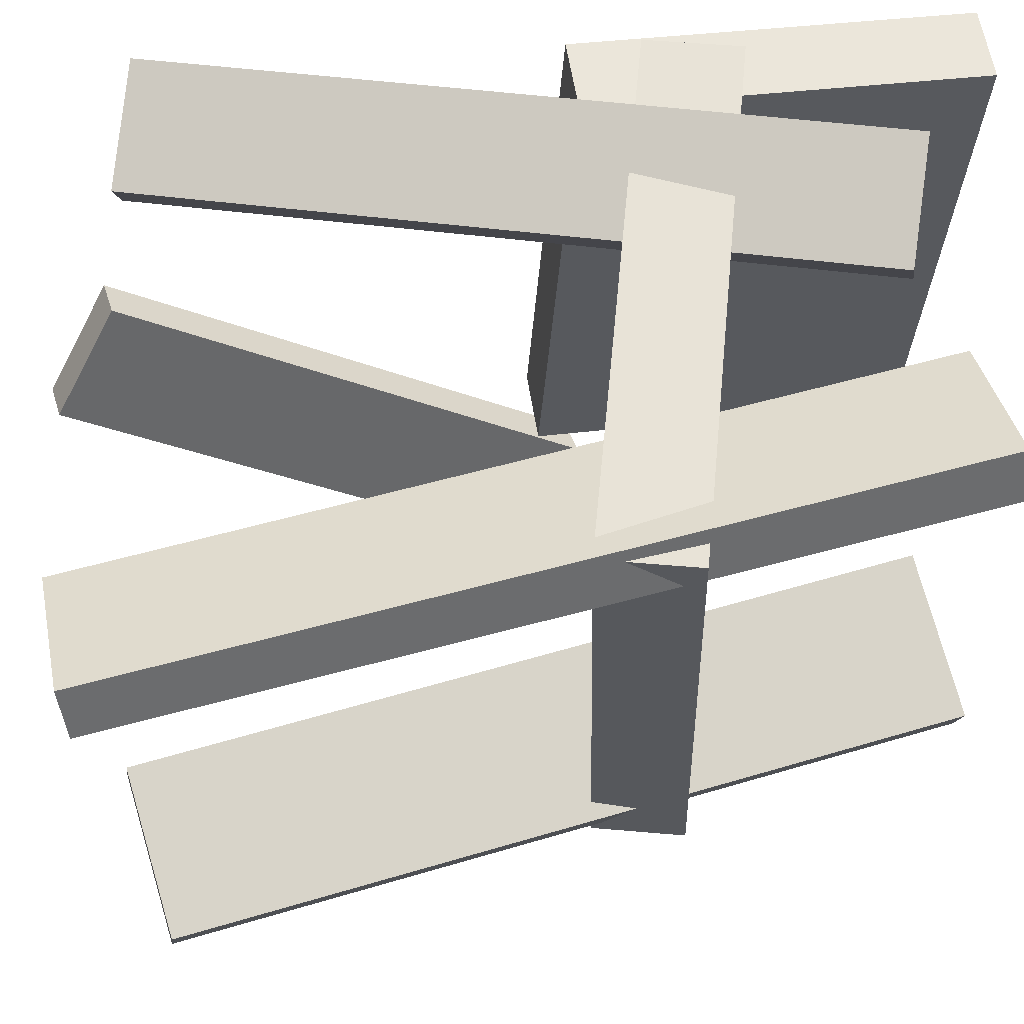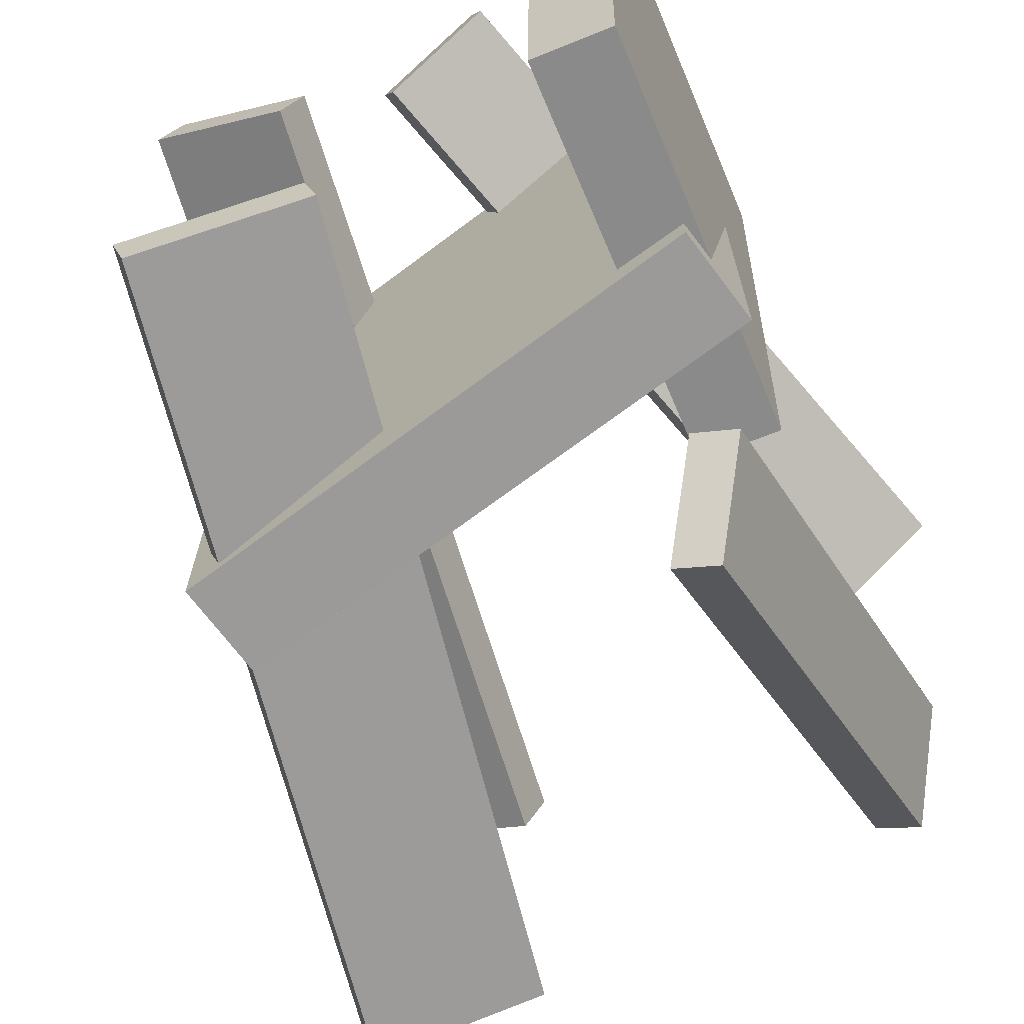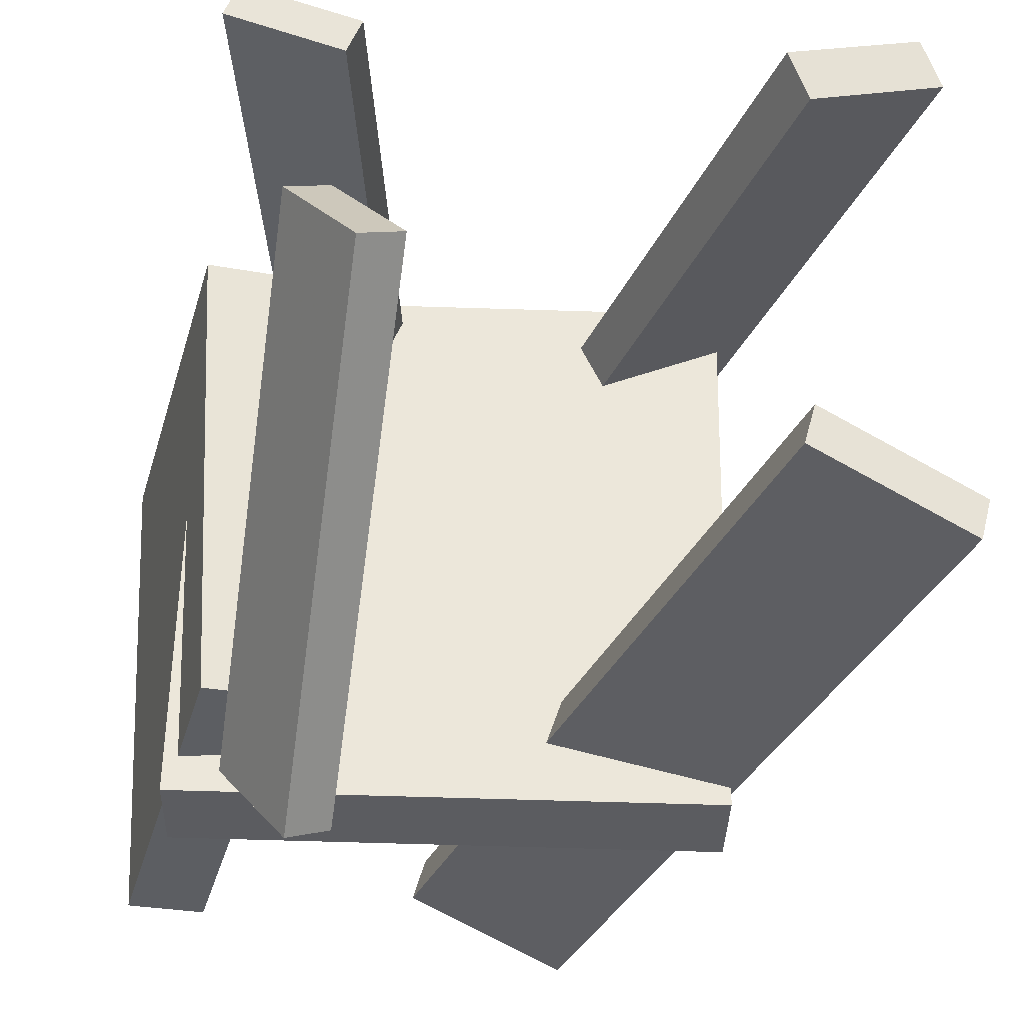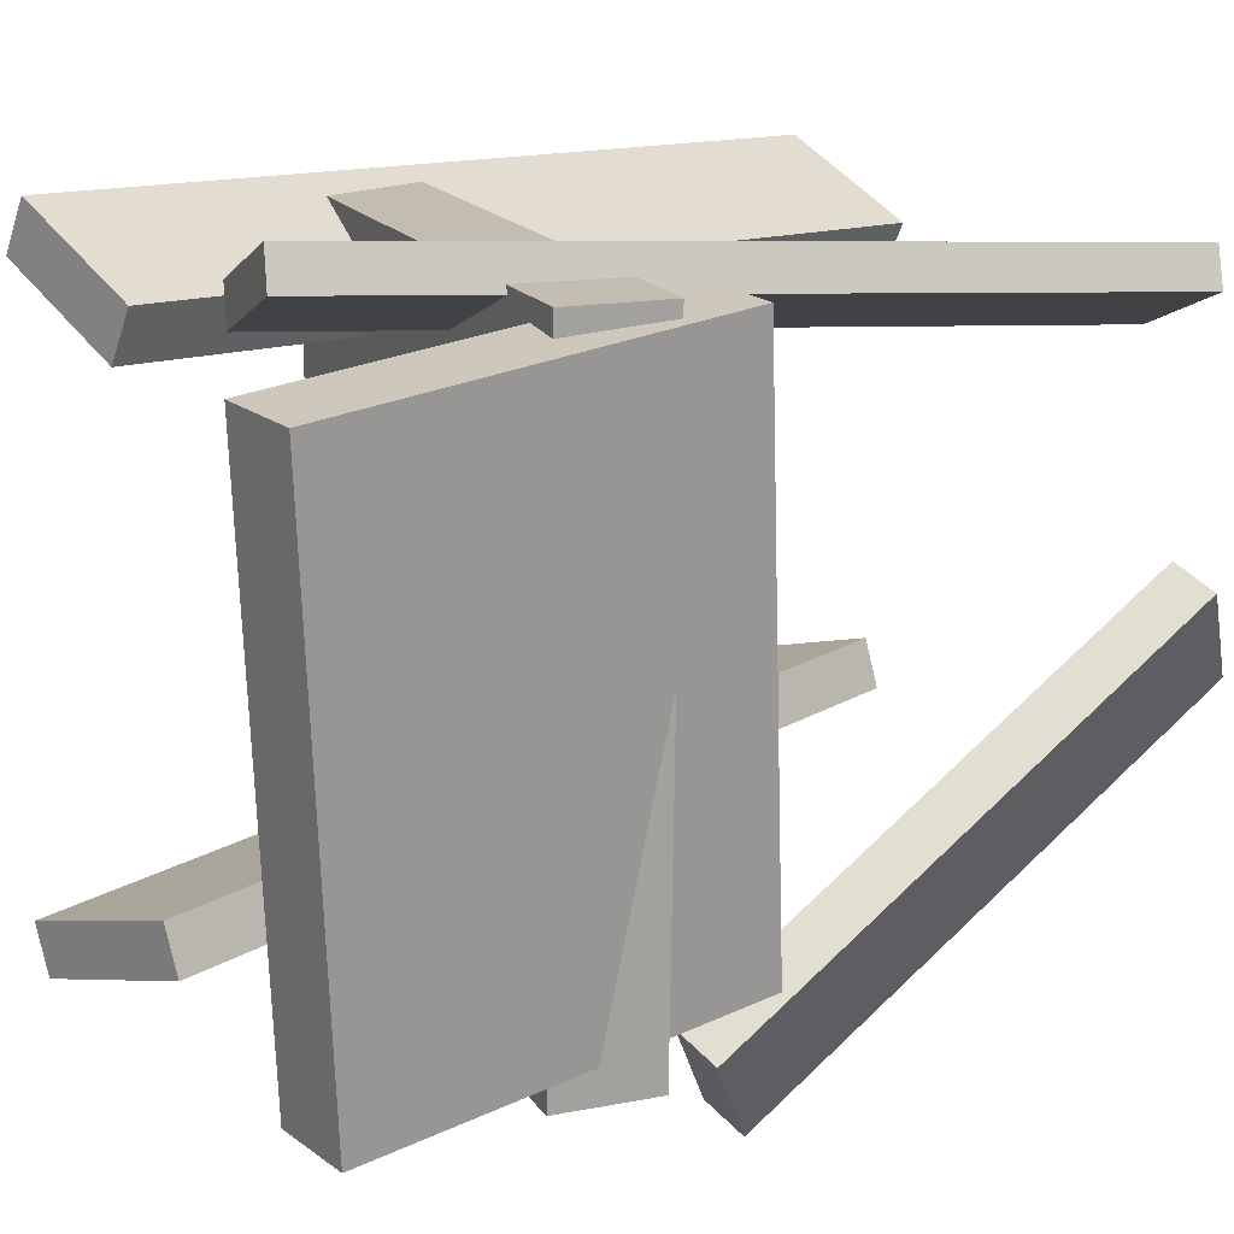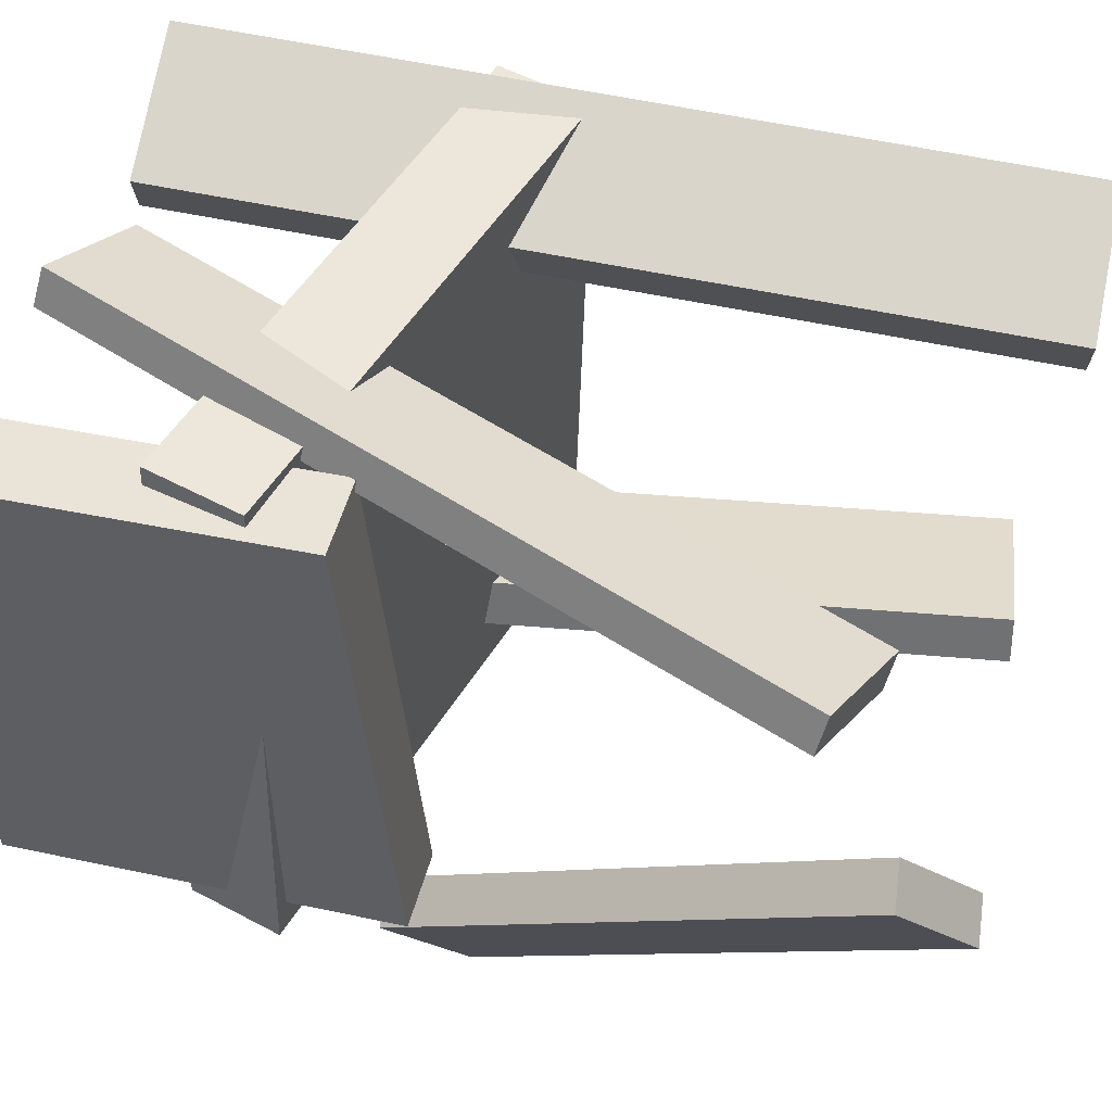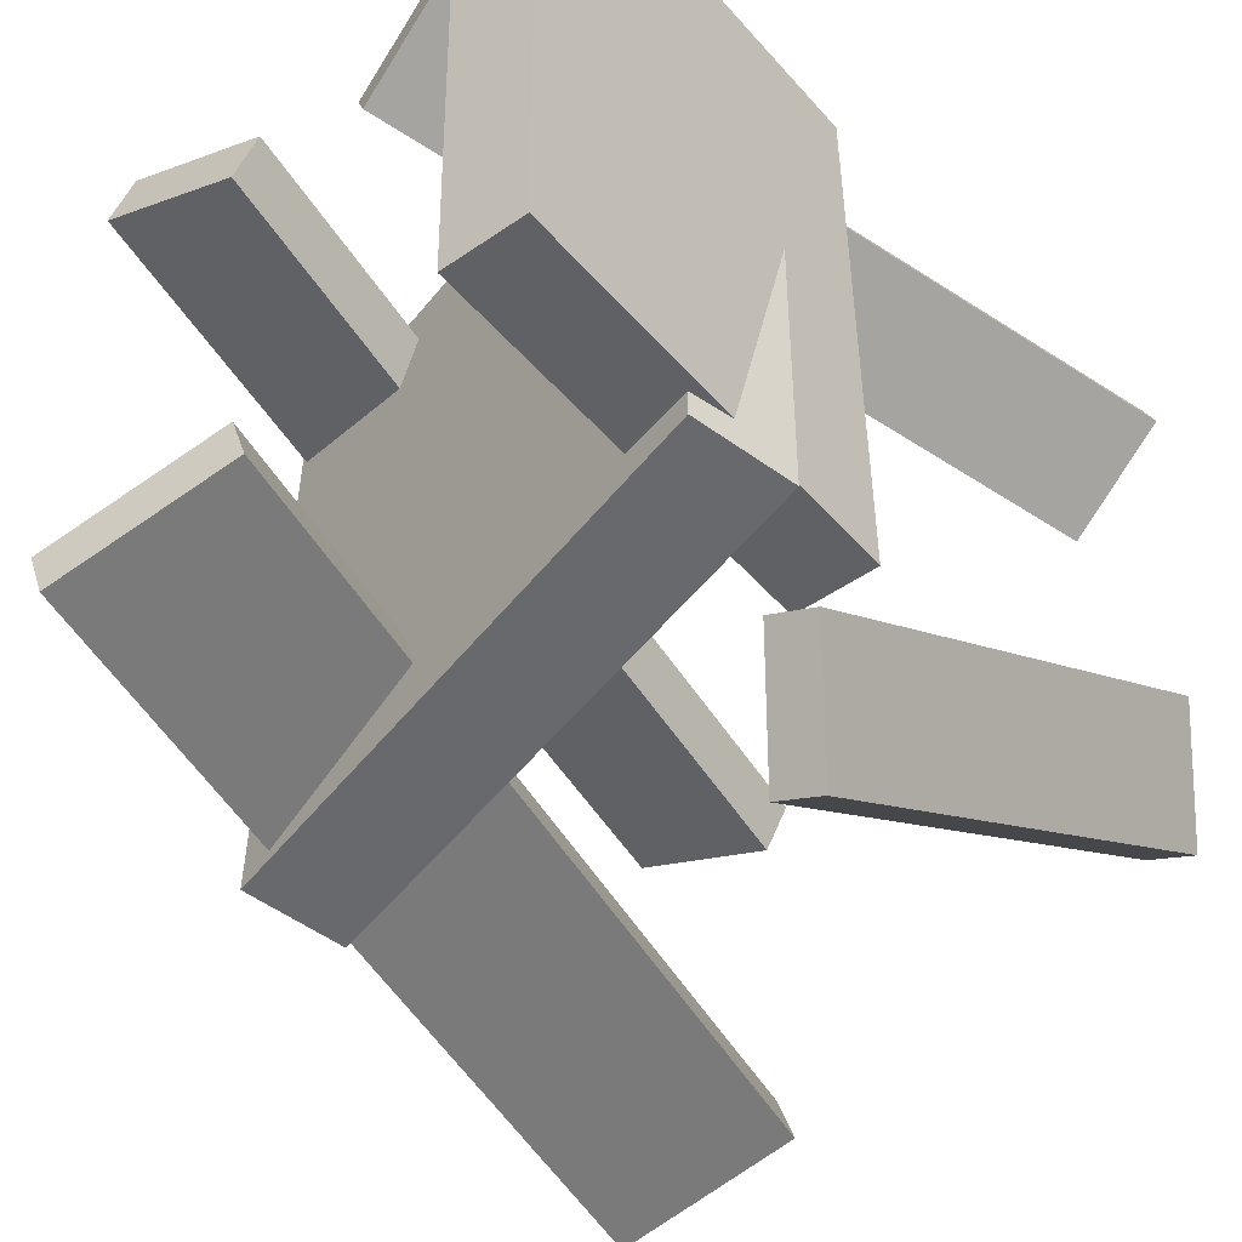
<metadata>
{"format":"obj","ext":"obj","renderer":"f3d","projection":"perspective","resolution":1024,"background":"white","views":[{"elev":60.8,"azim":87.4,"up":"+Z"},{"elev":-68.0,"azim":-151.2,"up":"+Z"},{"elev":-35.6,"azim":-9.7,"up":"+Z"},{"elev":17.9,"azim":-121.4,"up":"+Z"},{"elev":50.7,"azim":-68.3,"up":"+Z"},{"elev":-51.3,"azim":-135.7,"up":"+Z"}]}
</metadata>
<code>
v 0.2355 0.03518 -0.2693
v 0.2417 0.02328 0.2438
v -0.2291 0.1016 -0.2621
v -0.2229 0.08967 0.2509
v 0.2473 0.1177 -0.2675
v 0.2535 0.1058 0.2456
v -0.2173 0.1841 -0.2604
v -0.2111 0.1722 0.2527
f 1.0 7.0 5.0
f 1.0 3.0 7.0
f 1.0 4.0 3.0
f 1.0 2.0 4.0
f 3.0 8.0 7.0
f 3.0 4.0 8.0
f 5.0 7.0 8.0
f 5.0 8.0 6.0
f 1.0 5.0 6.0
f 1.0 6.0 2.0
f 2.0 6.0 8.0
f 2.0 8.0 4.0
v 0.22 -0.3764 0.1339
v 0.2023 -0.3825 0.1764
v 0.07948 0.3279 0.1768
v 0.06182 0.3218 0.2192
v 0.3397 -0.3557 0.1867
v 0.322 -0.3618 0.2292
v 0.1992 0.3486 0.2295
v 0.1815 0.3425 0.272
f 9.0 15.0 13.0
f 9.0 11.0 15.0
f 9.0 12.0 11.0
f 9.0 10.0 12.0
f 11.0 16.0 15.0
f 11.0 12.0 16.0
f 13.0 15.0 16.0
f 13.0 16.0 14.0
f 9.0 13.0 14.0
f 9.0 14.0 10.0
f 10.0 14.0 16.0
f 10.0 16.0 12.0
v -0.206 -0.0002597 -0.2237
v -0.2279 0.02946 0.2424
v -0.2423 0.3393 -0.2471
v -0.2642 0.369 0.2191
v -0.1391 0.007069 -0.221
v -0.161 0.03679 0.2451
v -0.1754 0.3466 -0.2444
v -0.1973 0.3764 0.2217
f 17.0 23.0 21.0
f 17.0 19.0 23.0
f 17.0 20.0 19.0
f 17.0 18.0 20.0
f 19.0 24.0 23.0
f 19.0 20.0 24.0
f 21.0 23.0 24.0
f 21.0 24.0 22.0
f 17.0 21.0 22.0
f 17.0 22.0 18.0
f 18.0 22.0 24.0
f 18.0 24.0 20.0
v -0.131 -0.3368 0.1997
v -0.2294 -0.3187 0.2427
v -0.1433 -0.3321 0.1695
v -0.2417 -0.3139 0.2125
v 0.002377 0.2833 0.2426
v -0.09601 0.3014 0.2857
v -0.009949 0.288 0.2125
v -0.1083 0.3062 0.2555
f 25.0 31.0 29.0
f 25.0 27.0 31.0
f 25.0 28.0 27.0
f 25.0 26.0 28.0
f 27.0 32.0 31.0
f 27.0 28.0 32.0
f 29.0 31.0 32.0
f 29.0 32.0 30.0
f 25.0 29.0 30.0
f 25.0 30.0 26.0
f 26.0 30.0 32.0
f 26.0 32.0 28.0
v -0.1884 -0.372 -0.01689
v -0.1514 -0.3624 -0.0015
v -0.1849 0.03549 -0.2778
v -0.148 0.04503 -0.2625
v -0.138 -0.4277 -0.1033
v -0.101 -0.4182 -0.08787
v -0.1345 -0.02025 -0.3642
v -0.0976 -0.01071 -0.3488
f 33.0 39.0 37.0
f 33.0 35.0 39.0
f 33.0 36.0 35.0
f 33.0 34.0 36.0
f 35.0 40.0 39.0
f 35.0 36.0 40.0
f 37.0 39.0 40.0
f 37.0 40.0 38.0
f 33.0 37.0 38.0
f 33.0 38.0 34.0
f 34.0 38.0 40.0
f 34.0 40.0 36.0
v 0.02271 0.3338 -0.1823
v 0.1623 0.3697 -0.2253
v 0.01149 0.3294 -0.2223
v 0.1511 0.3654 -0.2653
v 0.2086 -0.3608 -0.1591
v 0.3482 -0.3248 -0.2022
v 0.1974 -0.3651 -0.1991
v 0.3369 -0.3292 -0.2422
f 41.0 47.0 45.0
f 41.0 43.0 47.0
f 41.0 44.0 43.0
f 41.0 42.0 44.0
f 43.0 48.0 47.0
f 43.0 44.0 48.0
f 45.0 47.0 48.0
f 45.0 48.0 46.0
f 41.0 45.0 46.0
f 41.0 46.0 42.0
f 42.0 46.0 48.0
f 42.0 48.0 44.0

</code>
